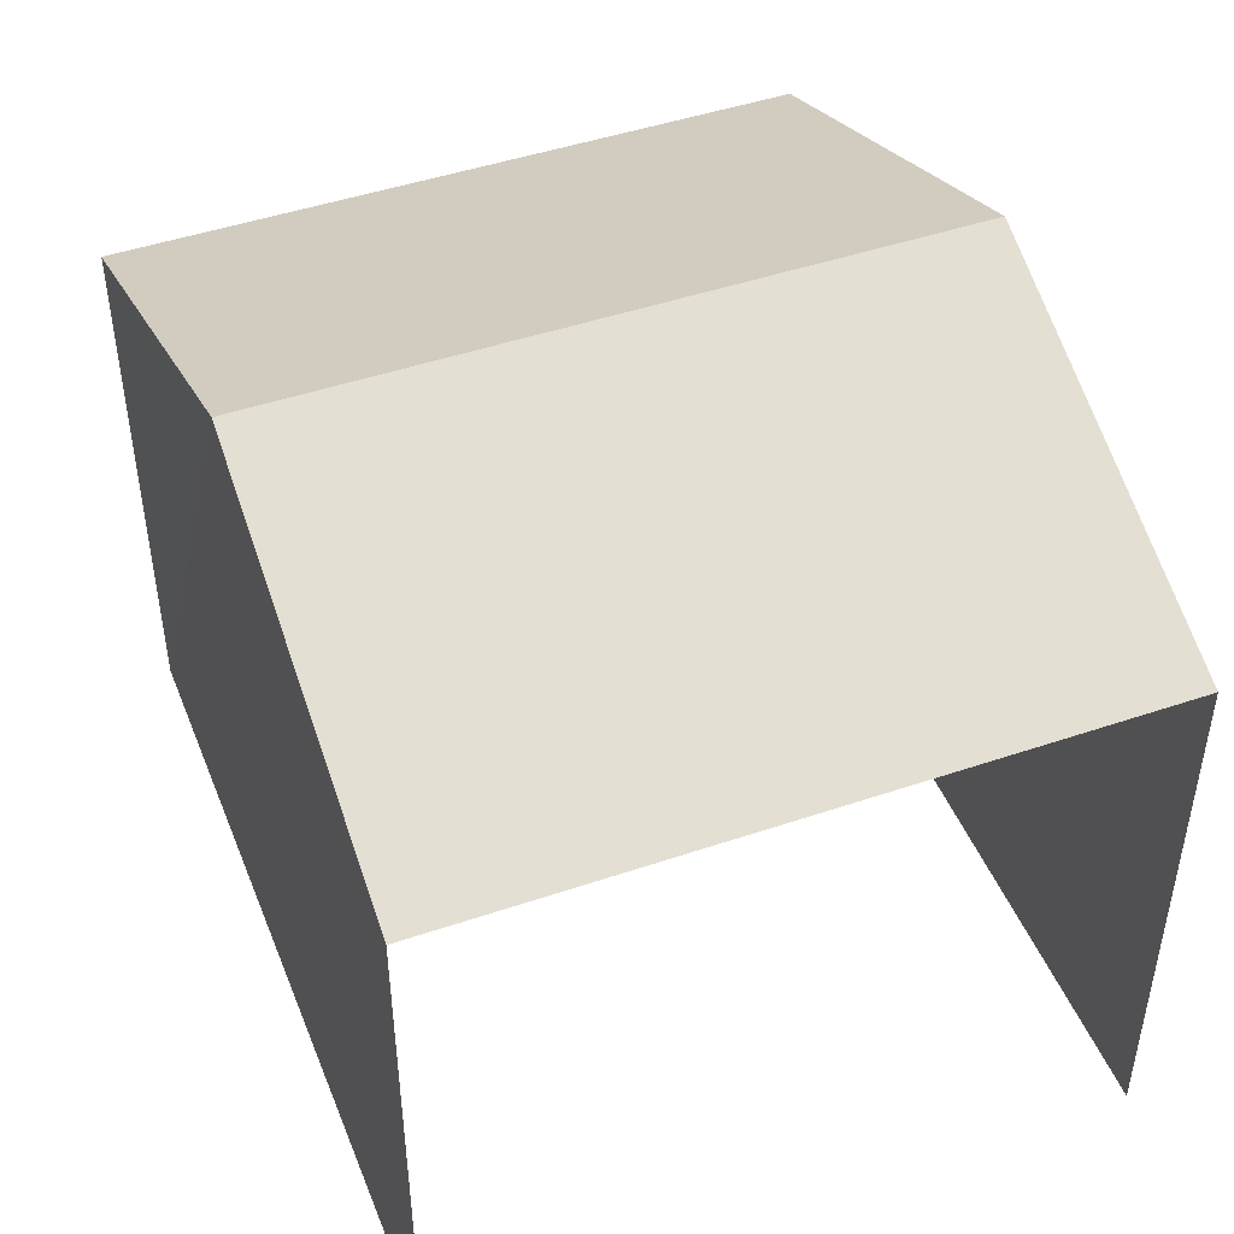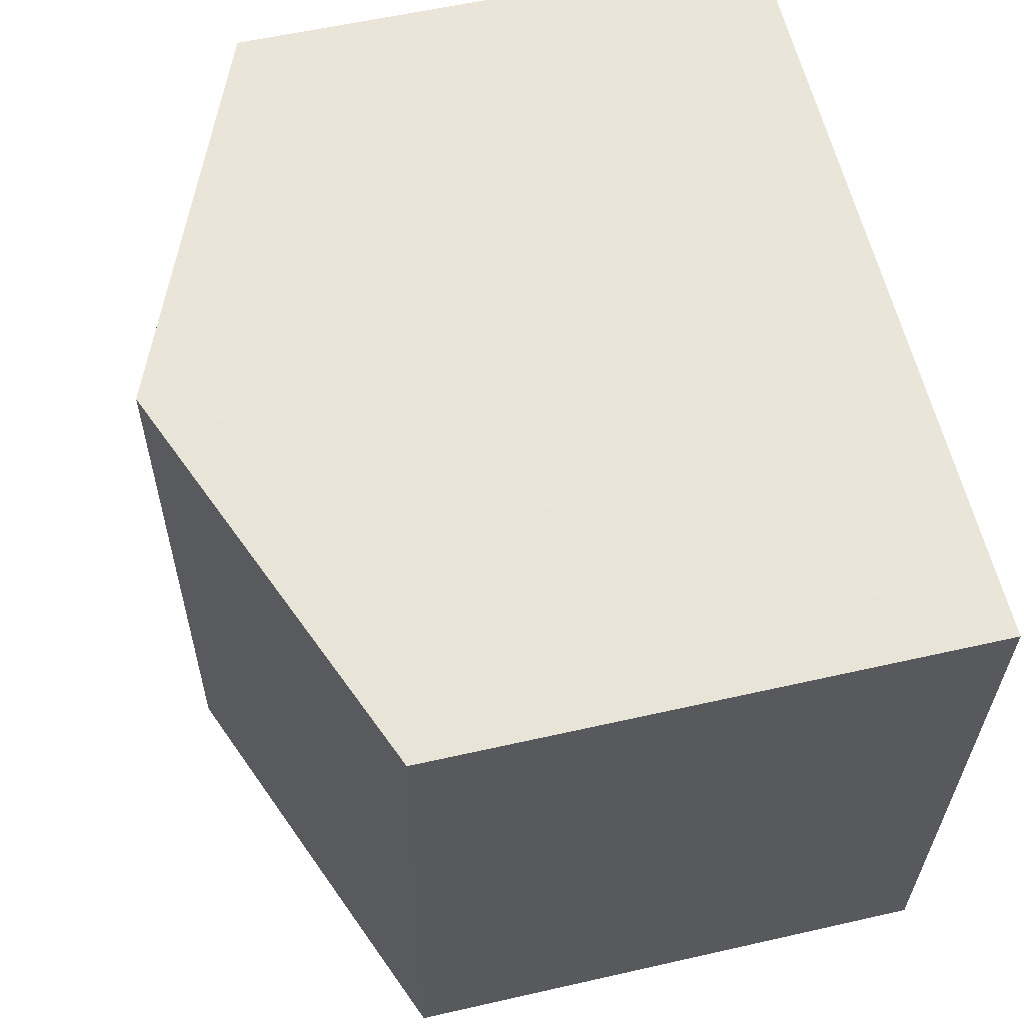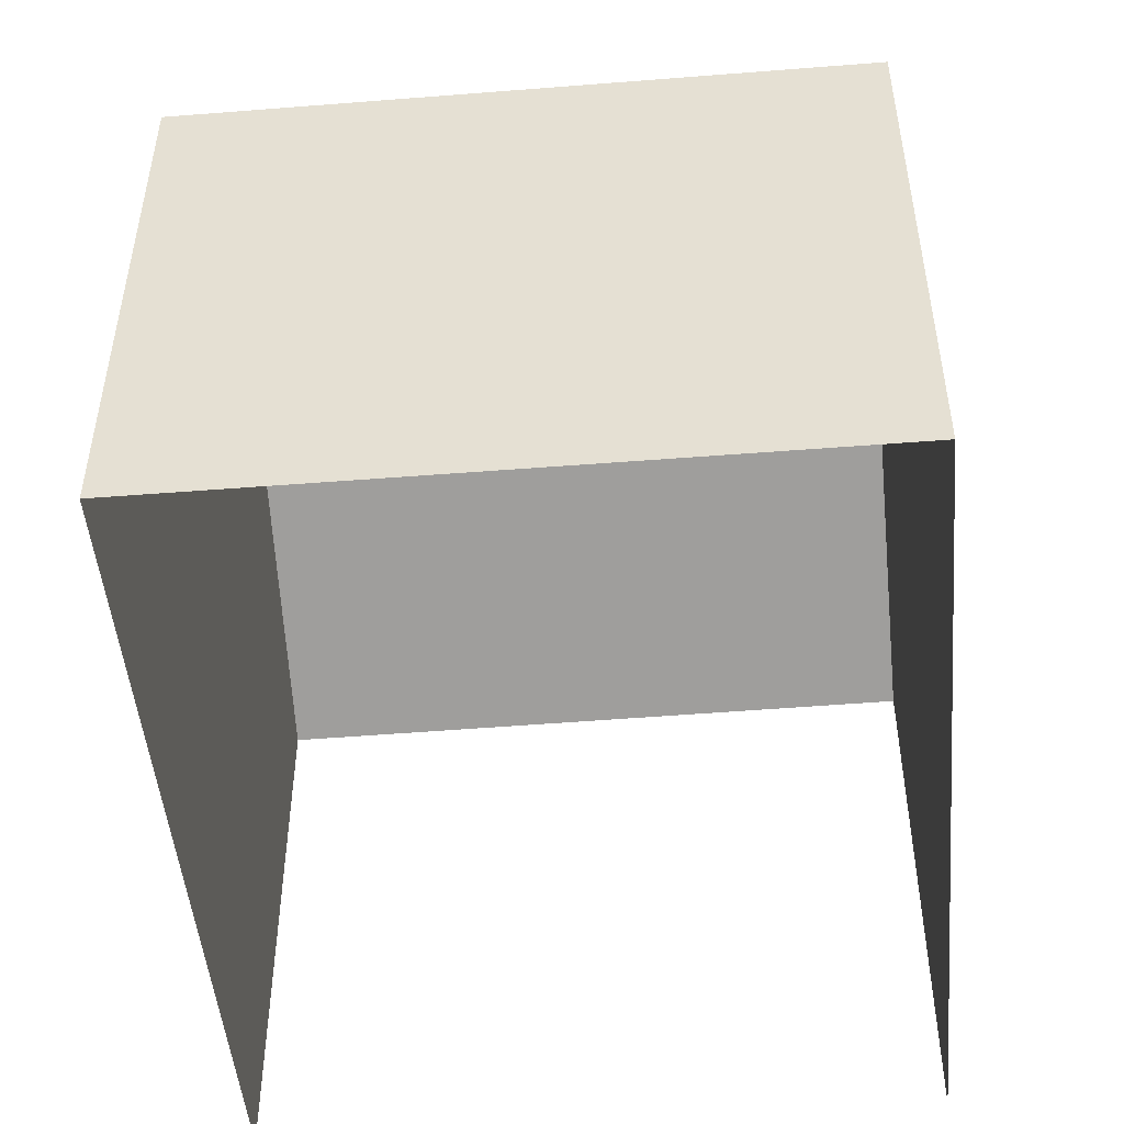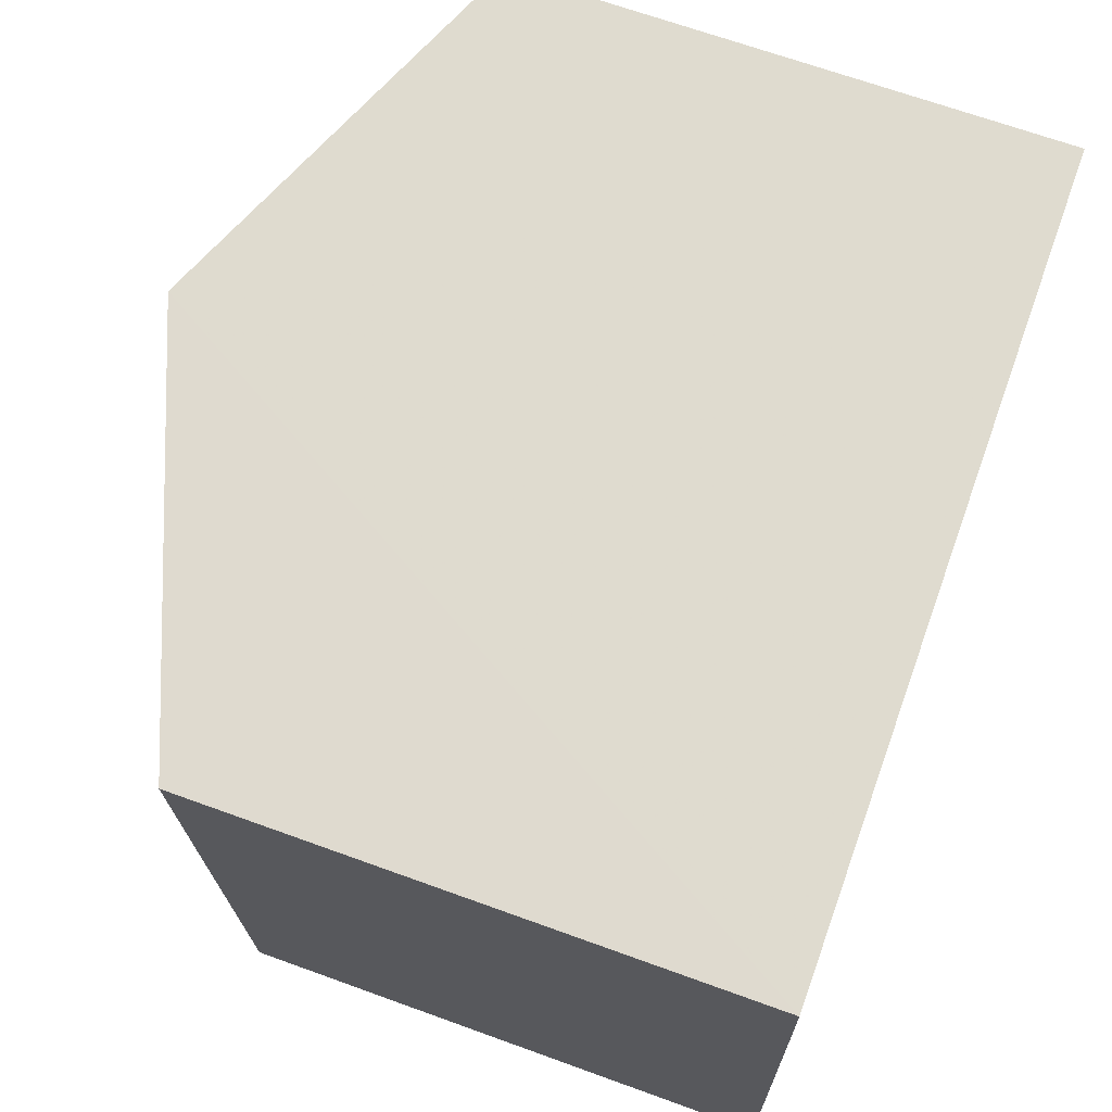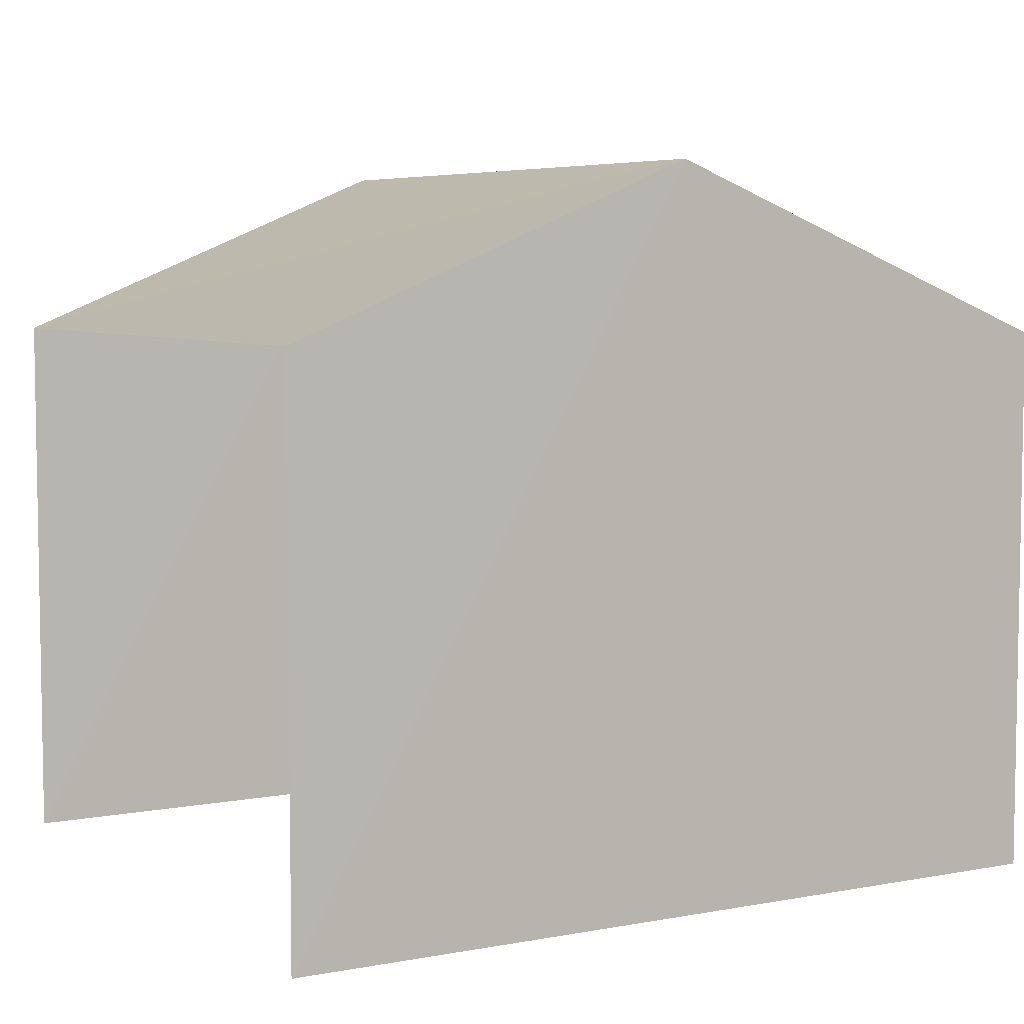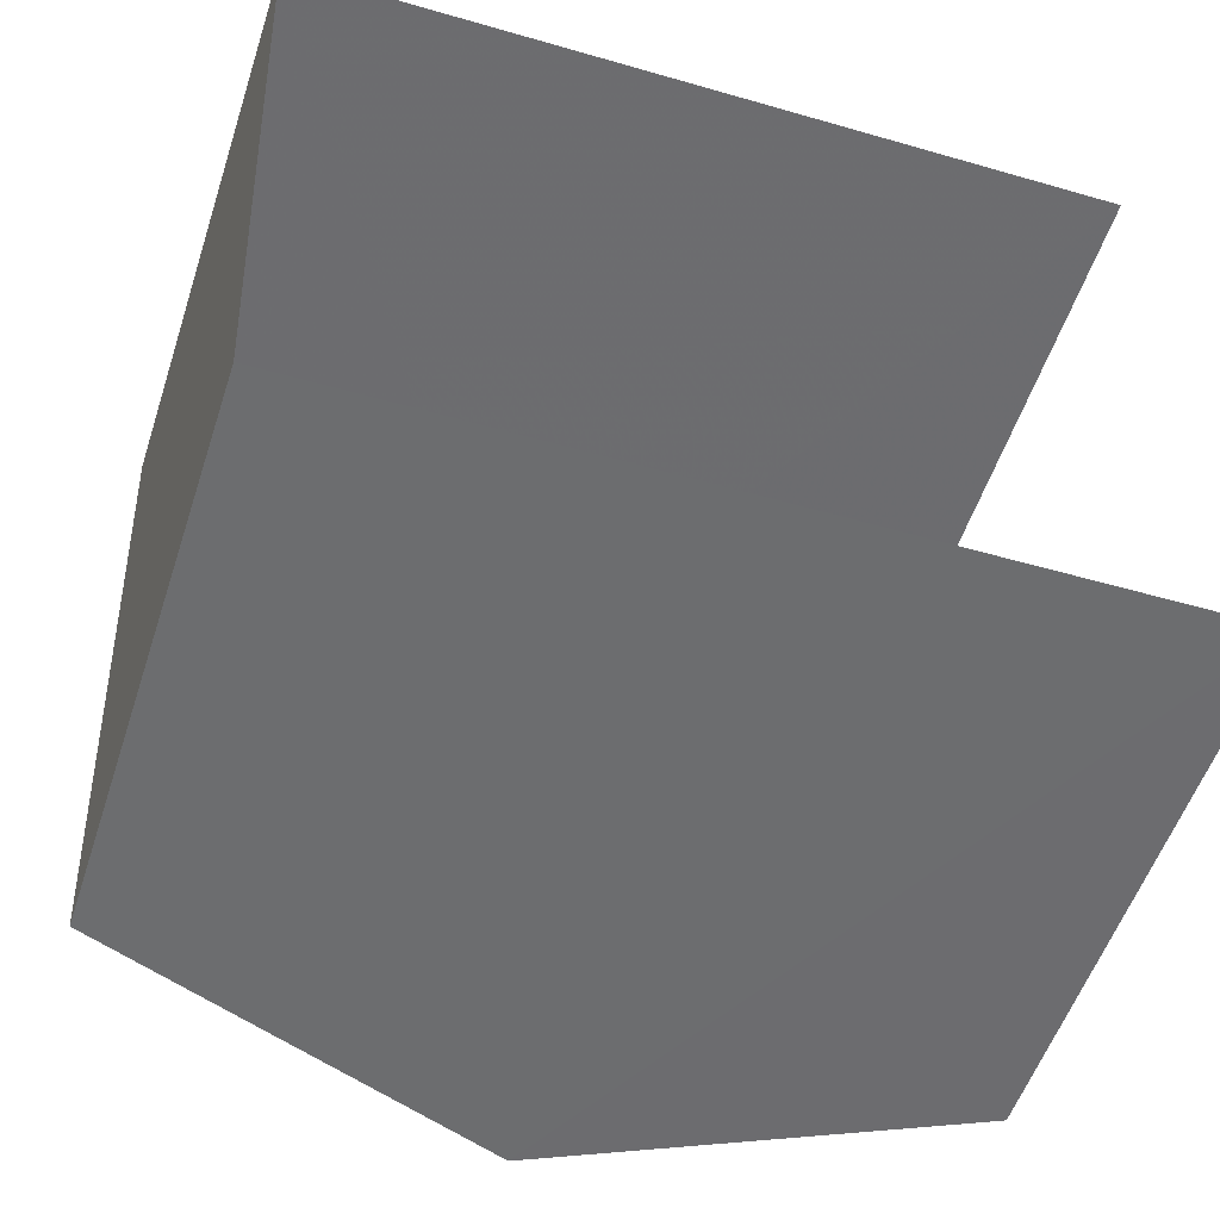
<metadata>
{"format":"obj","ext":"obj","renderer":"f3d","projection":"perspective","resolution":1024,"background":"white","views":[{"elev":46.7,"azim":-113.9,"up":"+Z"},{"elev":57.5,"azim":76.6,"up":"+Y"},{"elev":-48.8,"azim":92.4,"up":"+Z"},{"elev":67.7,"azim":109.8,"up":"+Y"},{"elev":5.9,"azim":-32.2,"up":"+Z"},{"elev":-54.5,"azim":161.8,"up":"+Y"}]}
</metadata>
<code>
v -3.722e+05 -1.034e+05 34.78
v -3.722e+05 -1.034e+05 34.78
v -3.722e+05 -1.034e+05 34.78
v -3.722e+05 -1.034e+05 34.78
v -3.722e+05 -1.034e+05 43.03
v -3.722e+05 -1.034e+05 41.12
v -3.722e+05 -1.034e+05 43.03
v -3.722e+05 -1.034e+05 41.12
v -3.722e+05 -1.034e+05 41.12
v -3.722e+05 -1.034e+05 41.12
f 1 2 3
f 4 1 3
f 9 3 2
f 10 9 2
f 5 6 7
f 5 8 6
f 9 10 5
f 7 9 5
f 6 4 7
f 4 3 7
f 3 9 7
f 8 1 4
f 6 8 4
f 10 2 5
f 2 1 5
f 1 8 5

</code>
